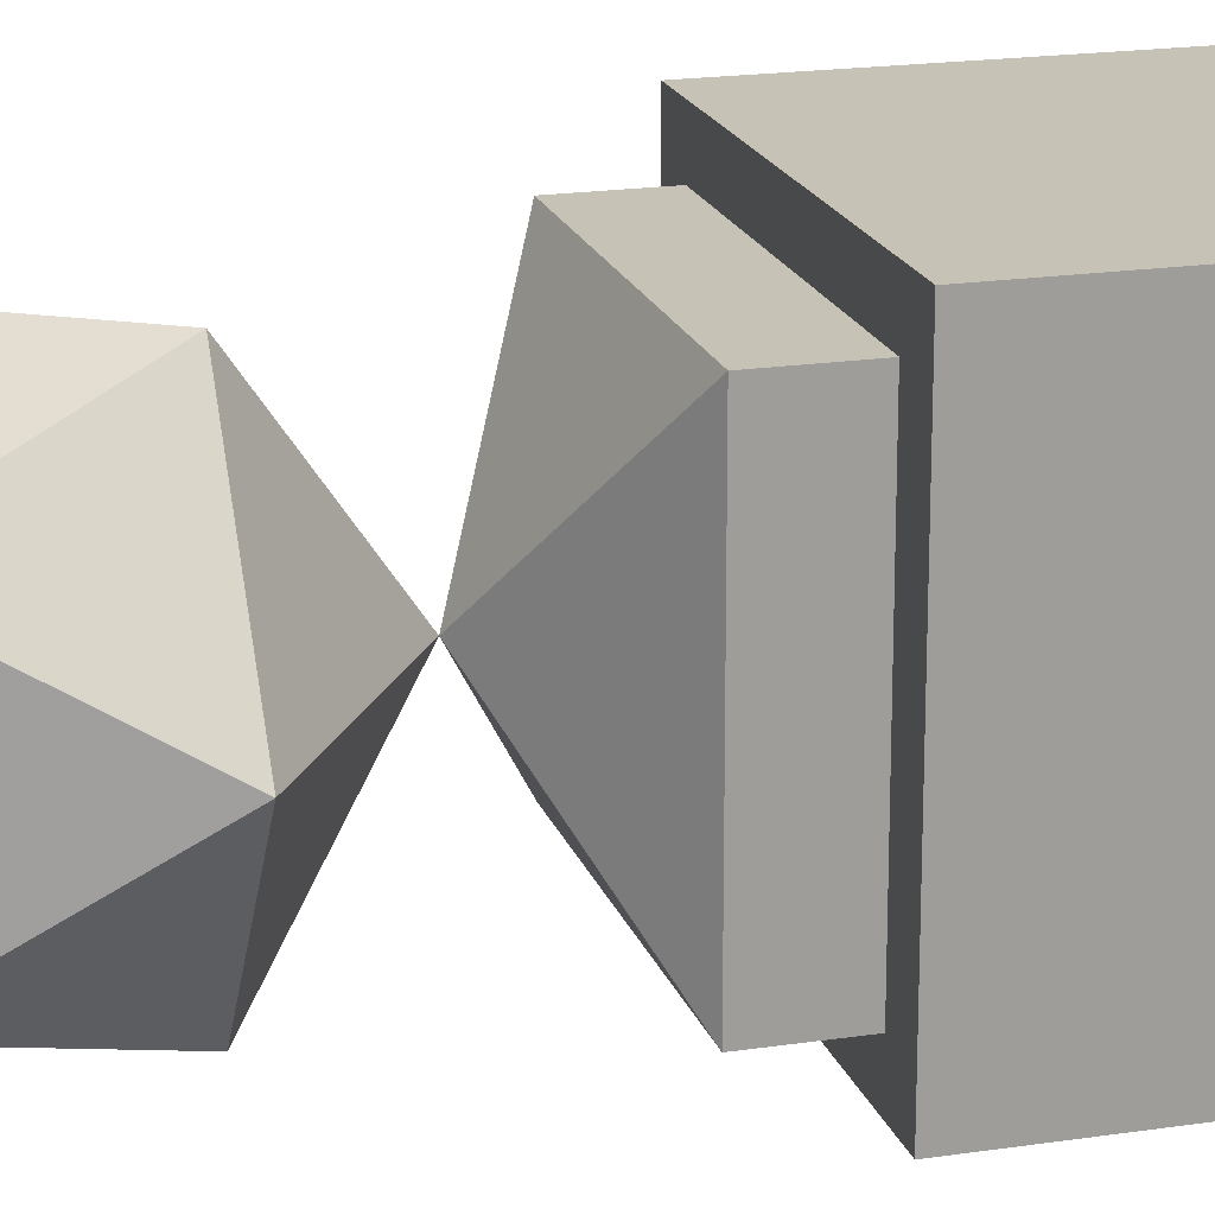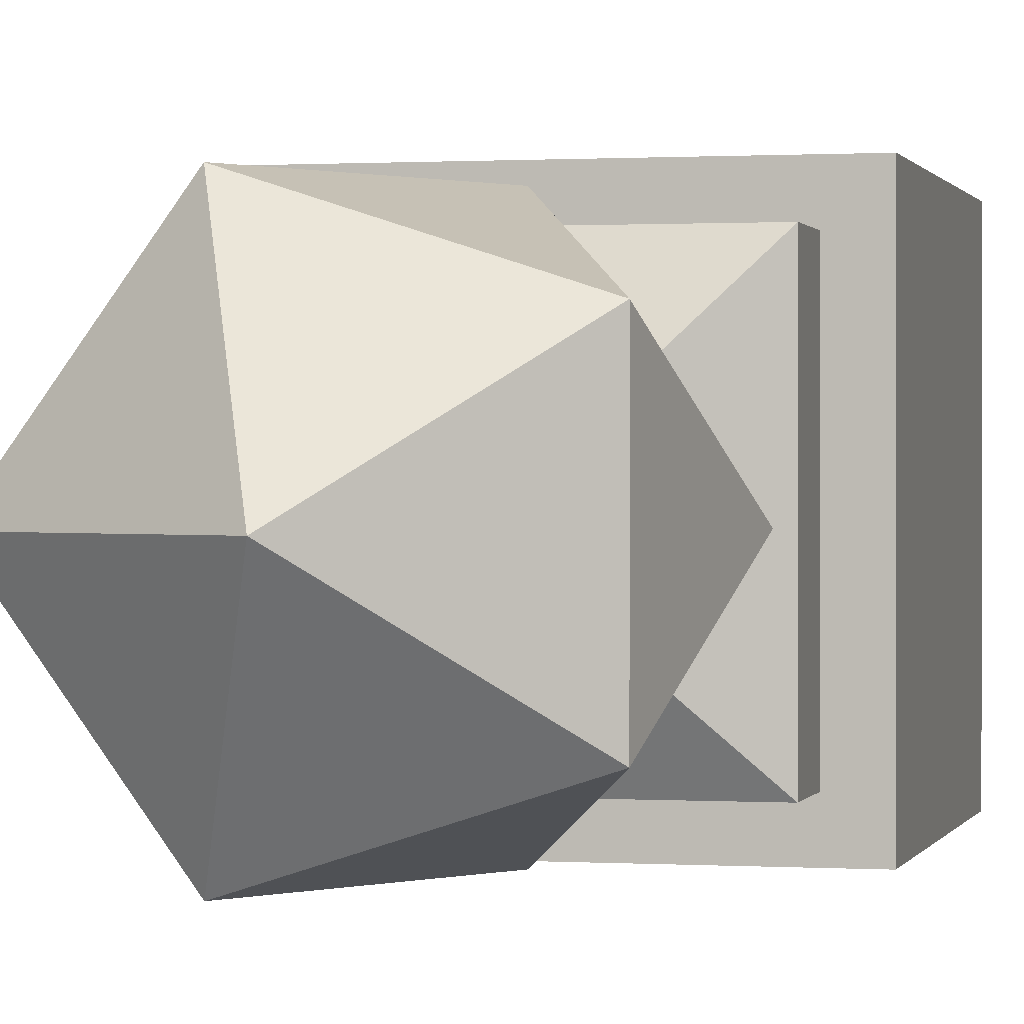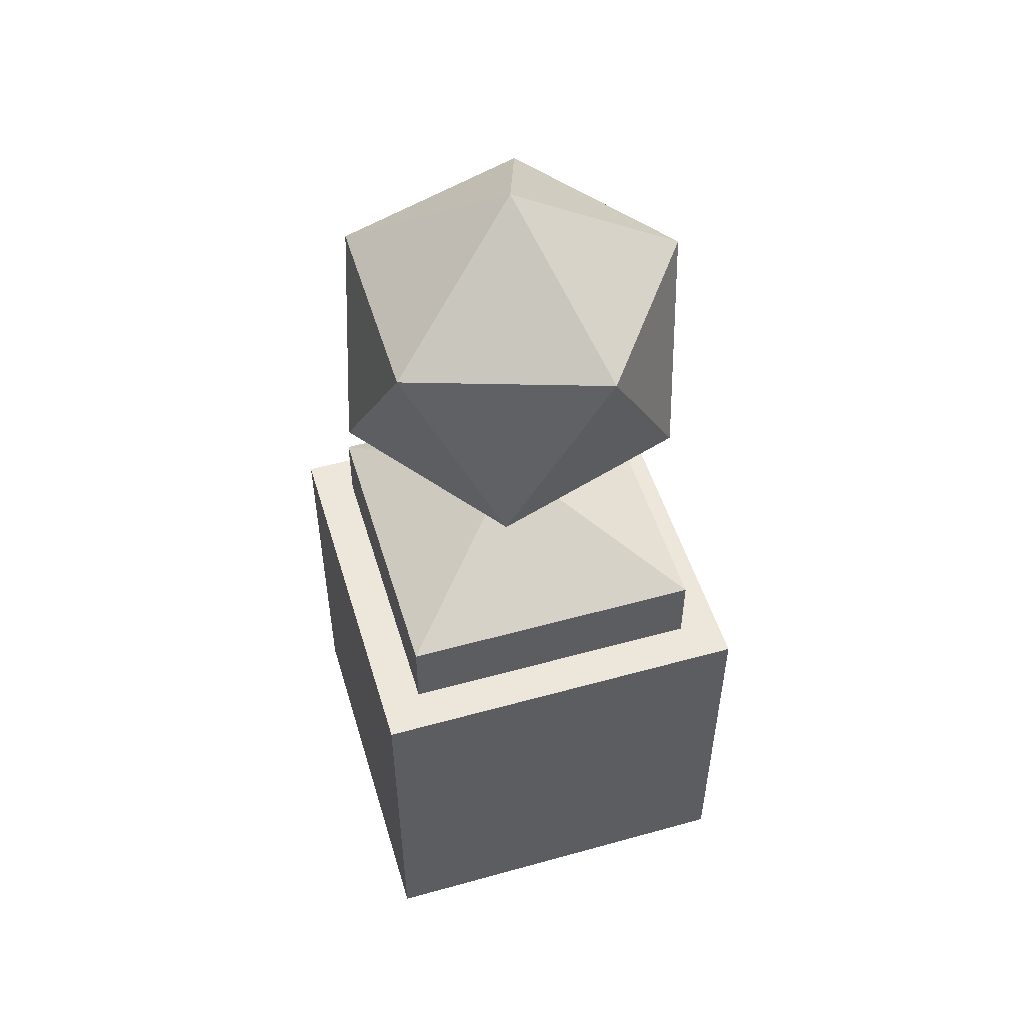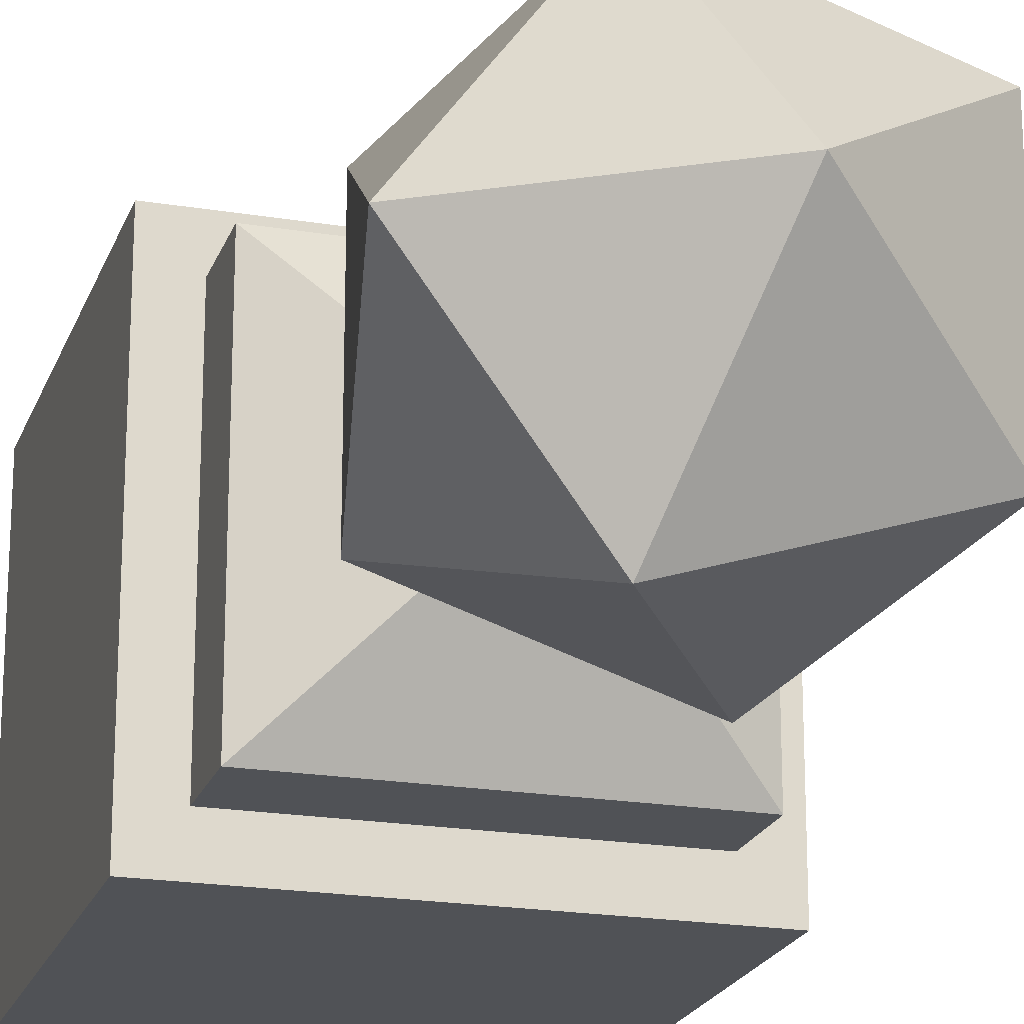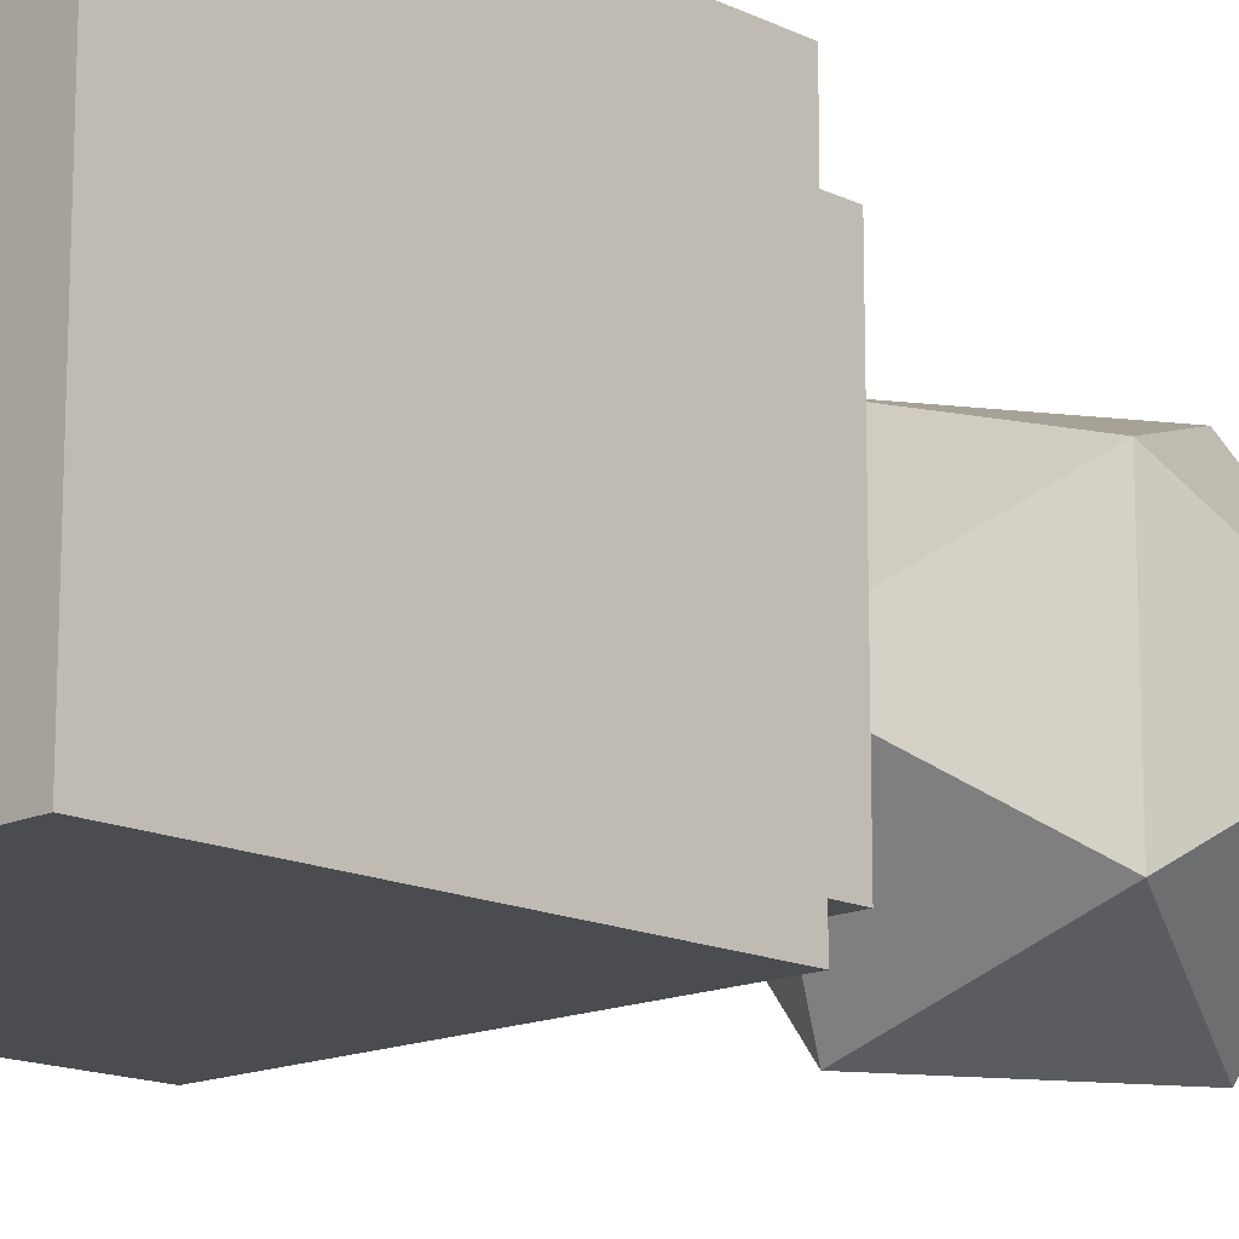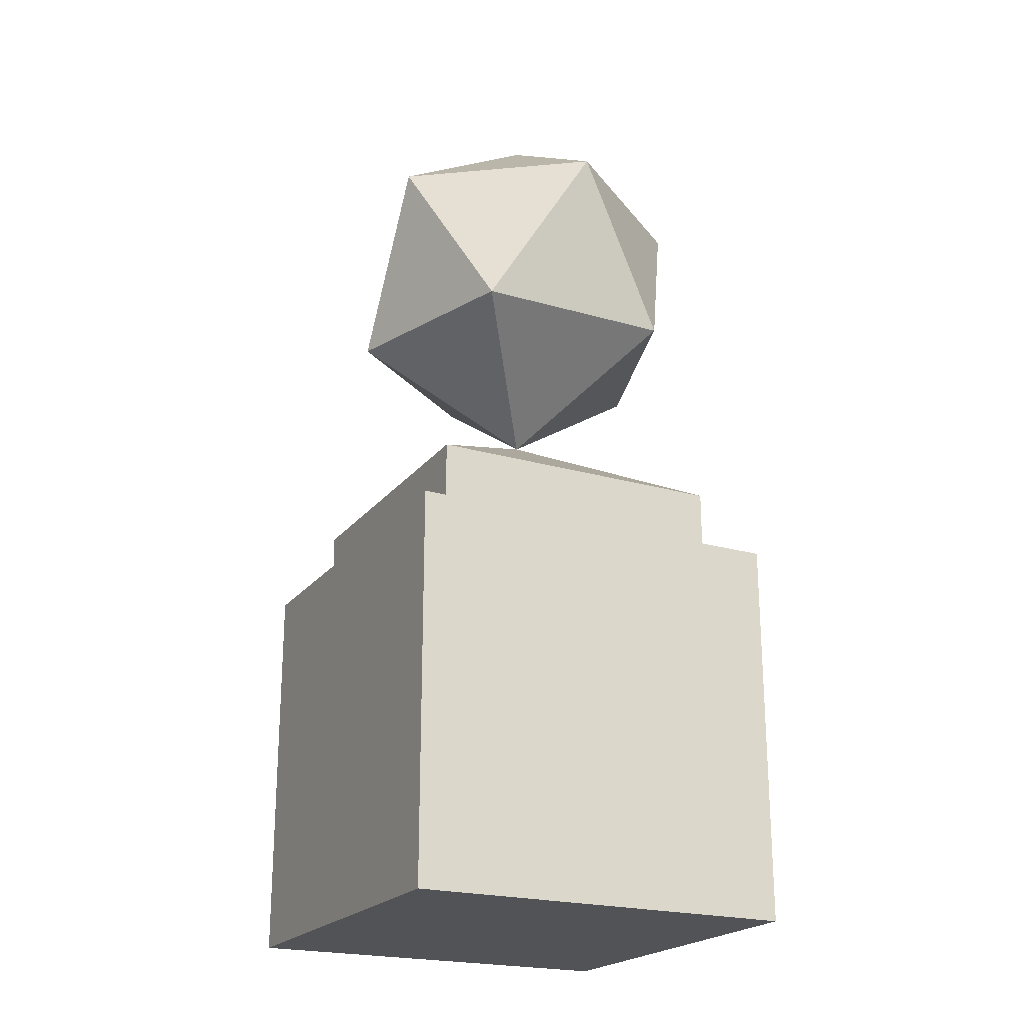
<metadata>
{"format":"obj","ext":"obj","renderer":"f3d","projection":"perspective","resolution":1024,"background":"white","views":[{"elev":19.1,"azim":-105.9,"up":"+Z"},{"elev":0.5,"azim":-166.4,"up":"+Z"},{"elev":51.8,"azim":-16.7,"up":"+Y"},{"elev":-20.8,"azim":163.4,"up":"+Z"},{"elev":-15.1,"azim":44.3,"up":"+Z"},{"elev":-21.8,"azim":63.0,"up":"+Y"}]}
</metadata>
<code>
o Icosphere
v 0.5112 2.824 -0.7549
v 1.235 3.397 -0.2292
v 0.2349 3.397 0.09576
v -0.3831 3.397 -0.7549
v 0.2349 3.397 -1.606
v 1.235 3.397 -1.281
v 0.7877 4.292 0.09576
v -0.2123 4.292 -0.2292
v -0.2123 4.292 -1.281
v 0.7877 4.292 -1.606
v 1.406 4.292 -0.7549
v 0.5113 4.844 -0.7549
v -0.489 4e-06 0.2758
v -0.2754 2 0.06224
v -0.489 4e-06 -1.724
v -0.2754 2 -1.511
v 1.511 4e-06 0.2758
v 1.297 2 0.06224
v 1.511 4e-06 -1.724
v 1.297 2 -1.511
v -0.489 2 0.2758
v -0.489 2 -1.724
v 1.511 2 -1.724
v 1.511 2 0.2758
v -0.2754 2.382 0.06224
v -0.2754 2.382 -1.511
v 1.297 2.382 -1.511
v 1.297 2.382 0.06224
f 1 2 3
f 2 1 6
f 1 3 4
f 1 4 5
f 1 5 6
f 2 6 11
f 3 2 7
f 4 3 8
f 5 4 9
f 6 5 10
f 2 11 7
f 3 7 8
f 4 8 9
f 5 9 10
f 6 10 11
f 7 11 12
f 8 7 12
f 9 8 12
f 10 9 12
f 11 10 12
f 13 21 22 15
f 15 22 23 19
f 19 23 24 17
f 17 24 21 13
f 15 19 17 13
f 18 20 27 28
f 14 16 22 21
f 16 20 23 22
f 20 18 24 23
f 18 14 21 24
f 16 14 25 26
f 14 18 28 25
f 20 16 26 27
f 1 26 25
f 1 27 26
f 1 28 27
f 1 25 28

</code>
